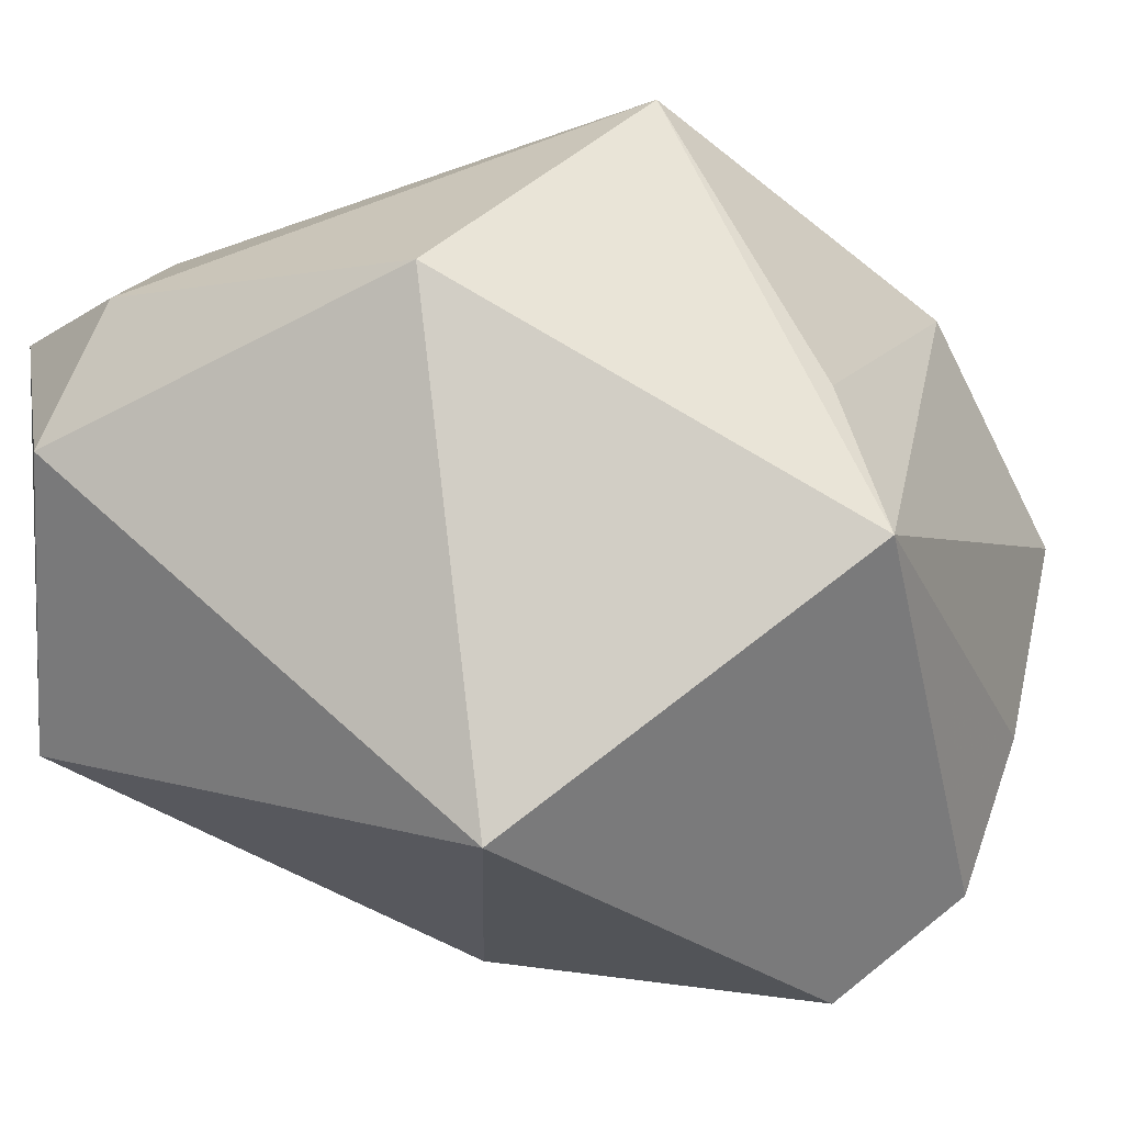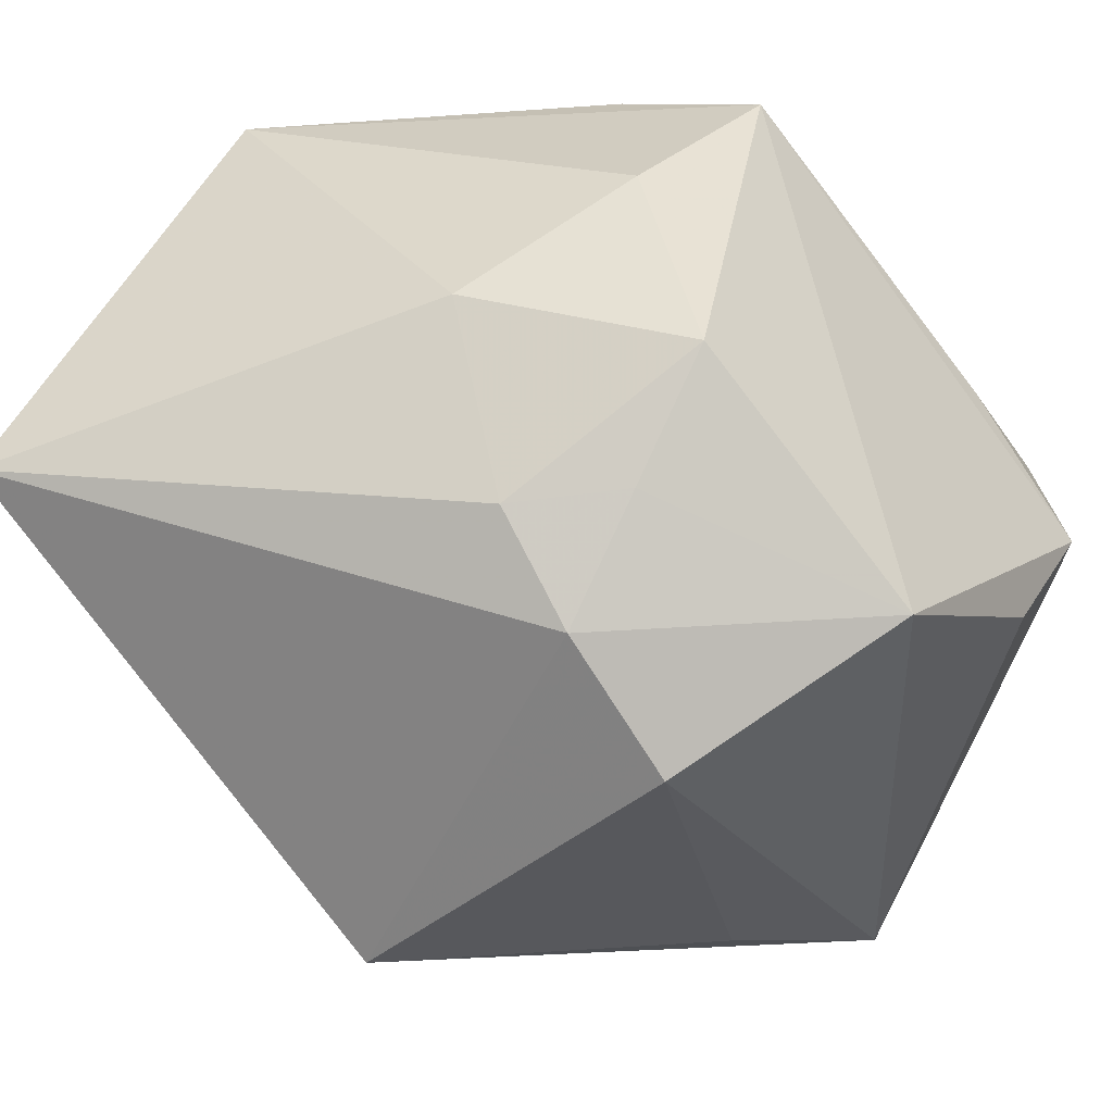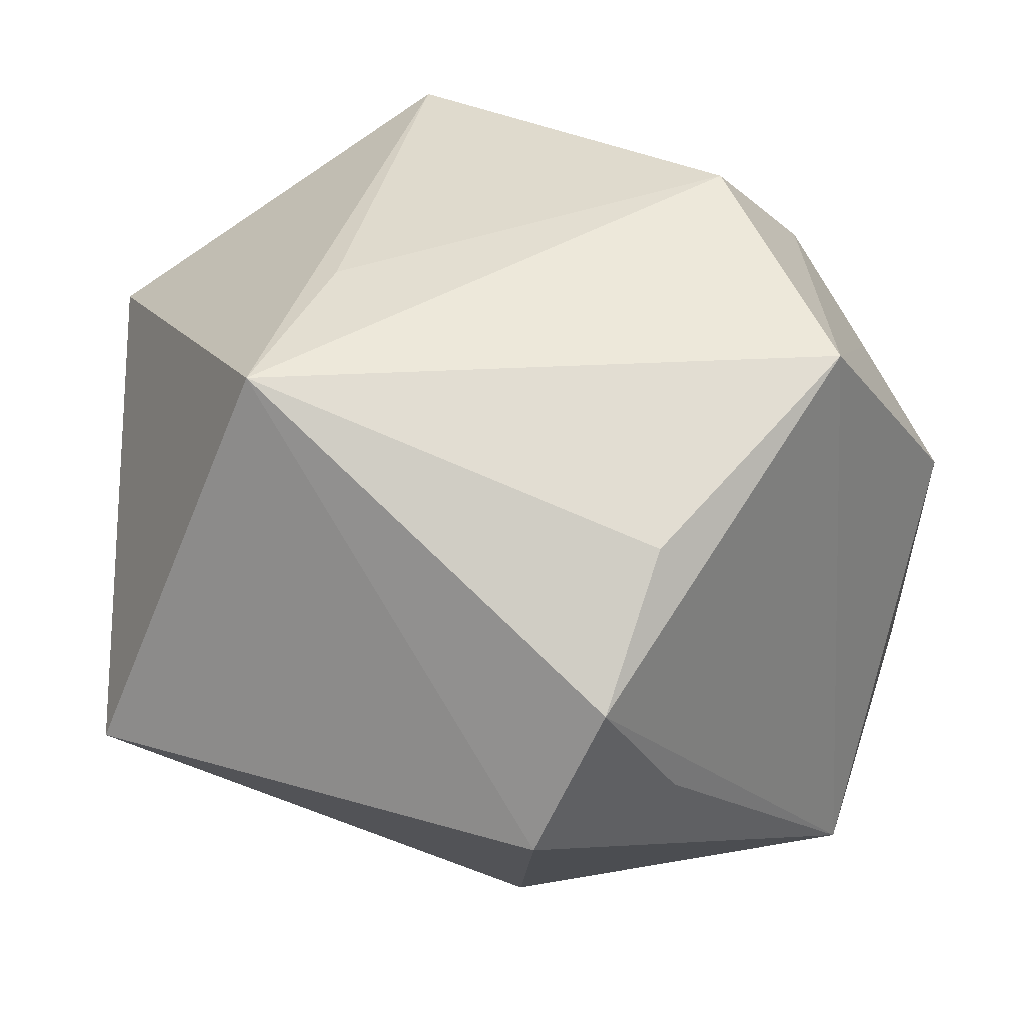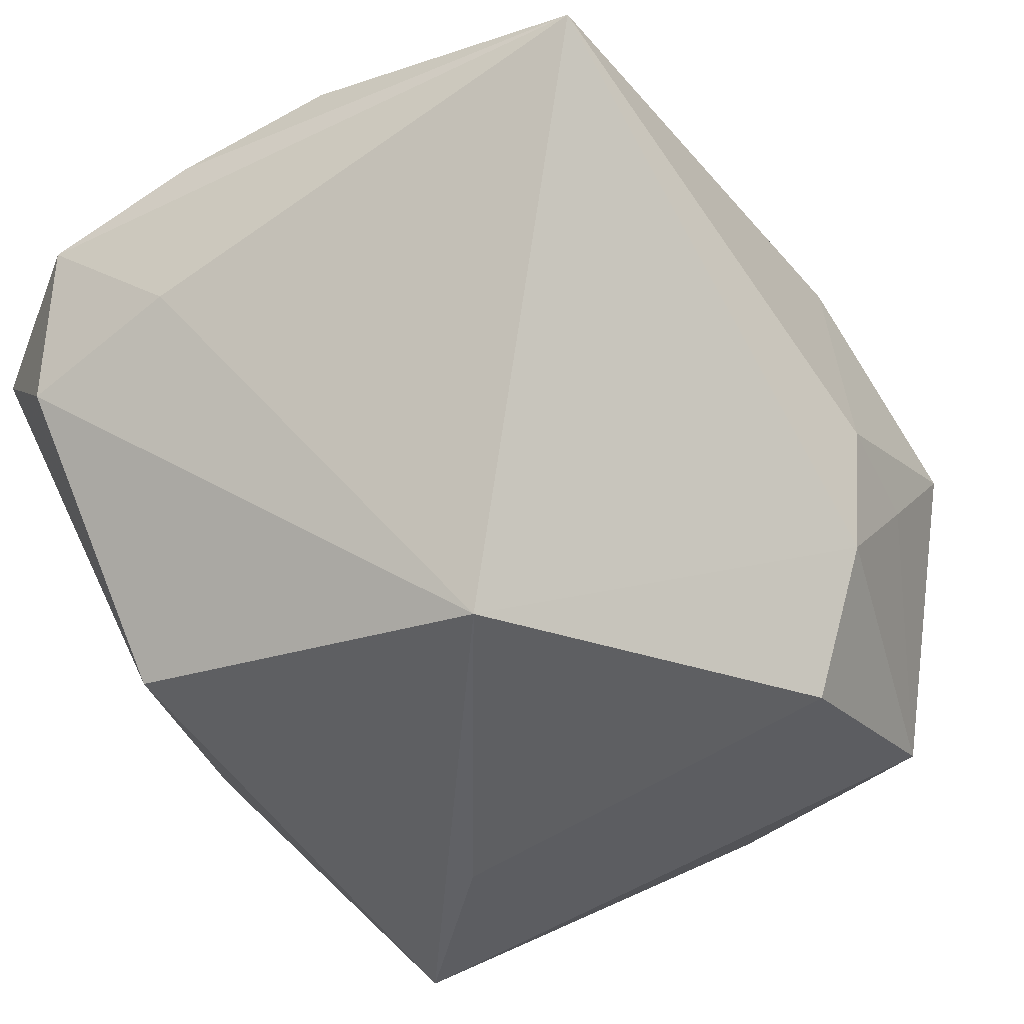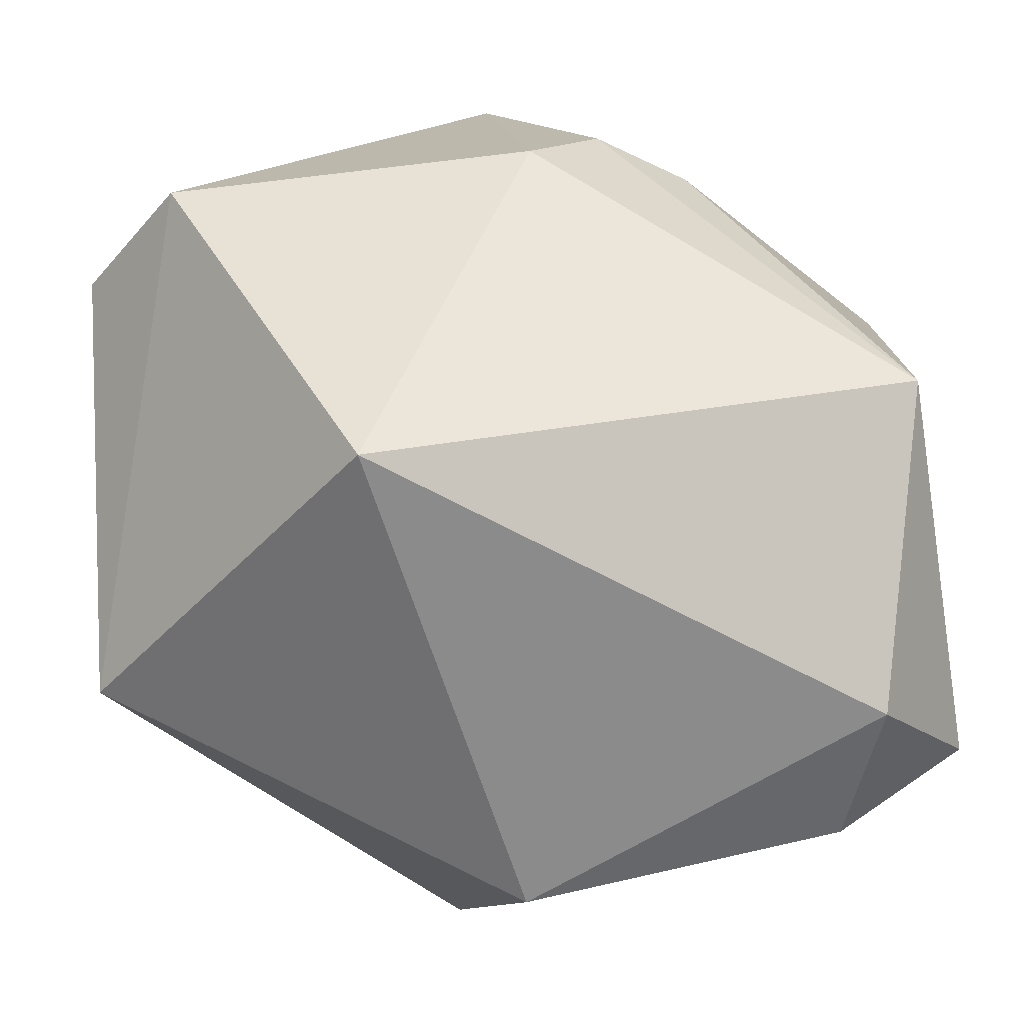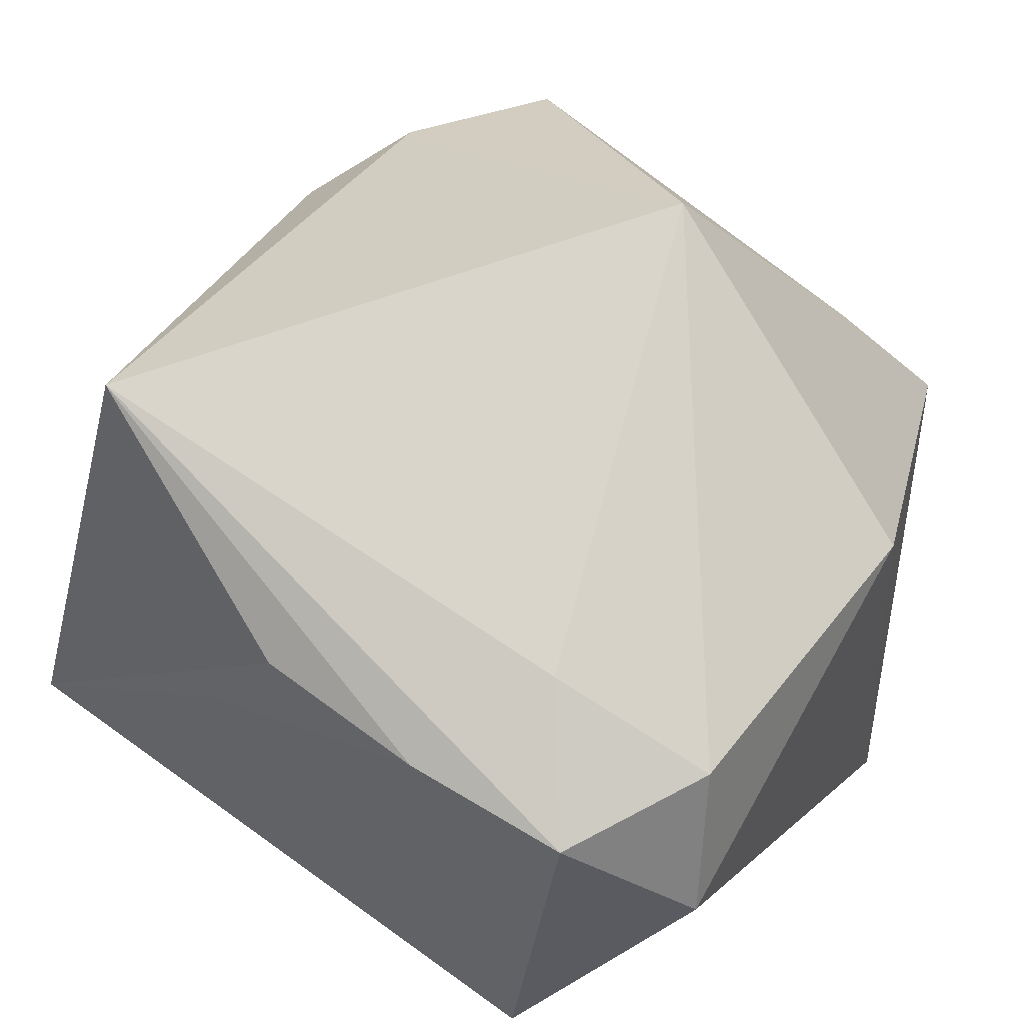
<metadata>
{"format":"obj","ext":"obj","renderer":"f3d","projection":"perspective","resolution":1024,"background":"white","views":[{"elev":-5.9,"azim":-159.2,"up":"+Y"},{"elev":48.0,"azim":-138.8,"up":"+Z"},{"elev":-18.7,"azim":-97.3,"up":"+Y"},{"elev":79.7,"azim":-116.8,"up":"+Y"},{"elev":-64.0,"azim":10.4,"up":"+Z"},{"elev":54.1,"azim":121.8,"up":"+Y"}]}
</metadata>
<code>
v -0.004465 0.02077 -0.03904
v -0.02146 0.01208 0.03434
v 0.03134 0.0066 -0.03904
v 0.02263 -0.02067 0.02677
v -0.02844 -0.04123 -0.0001627
v 0.03913 -0.01898 -0.02421
v 0.0303 0.04064 0.02331
v 0.03828 0.018 -0.0286
v -0.02354 0.02296 0.02711
v 0.02564 0.02009 -0.03634
v -0.001561 -0.01153 0.04144
v -0.04157 -0.002317 -0.02743
v -0.01338 0.01982 0.03293
v 0.00113 -0.03283 0.03497
v 0.02747 0.02611 -0.02138
v -0.03473 0.02347 0.01728
v 0.006736 -0.03797 0.003298
v -0.01925 0.0008955 0.04164
v 0.03938 0.02134 -0.01383
v -0.03432 0.01154 -0.01928
v -0.01053 -0.02745 -0.03904
v -0.03957 -0.0316 0.004708
v 0.03918 -0.002436 0.03018
v -0.01521 0.04064 -0.009153
v 0.03896 0.02503 0.001216
v 0.01326 -0.03517 0.0121
v 0.0214 -0.02987 0.0102
v -0.04335 -0.01728 0.009102
v 0.002396 0.0082 0.03871
v 0.03936 0.01364 0.008595
v 0.0134 -0.02736 0.03184
v -0.02551 -0.03414 0.01336
v -0.04318 0.001903 0.02608
f 12 1 21
f 21 5 12
f 24 1 12
f 21 1 3
f 3 6 21
f 22 12 5
f 22 14 33
f 24 12 20
f 17 5 21
f 21 6 17
f 26 14 17
f 17 14 5
f 17 6 26
f 10 3 1
f 10 1 24
f 19 6 8
f 6 3 8
f 3 10 8
f 8 7 19
f 9 7 24
f 23 7 29
f 33 12 28
f 28 22 33
f 12 22 28
f 5 14 32
f 32 22 5
f 14 22 32
f 24 7 15
f 15 10 24
f 7 8 15
f 15 8 10
f 29 7 13
f 7 9 13
f 16 9 24
f 33 9 16
f 24 20 16
f 16 12 33
f 16 20 12
f 19 7 25
f 7 23 25
f 26 6 27
f 6 23 27
f 11 23 29
f 14 23 11
f 19 25 30
f 30 25 23
f 30 6 19
f 30 23 6
f 31 23 14
f 31 14 26
f 26 27 31
f 29 13 18
f 18 11 29
f 33 14 18
f 14 11 18
f 4 27 23
f 23 31 4
f 4 31 27
f 2 13 9
f 2 18 13
f 2 9 33
f 33 18 2

</code>
